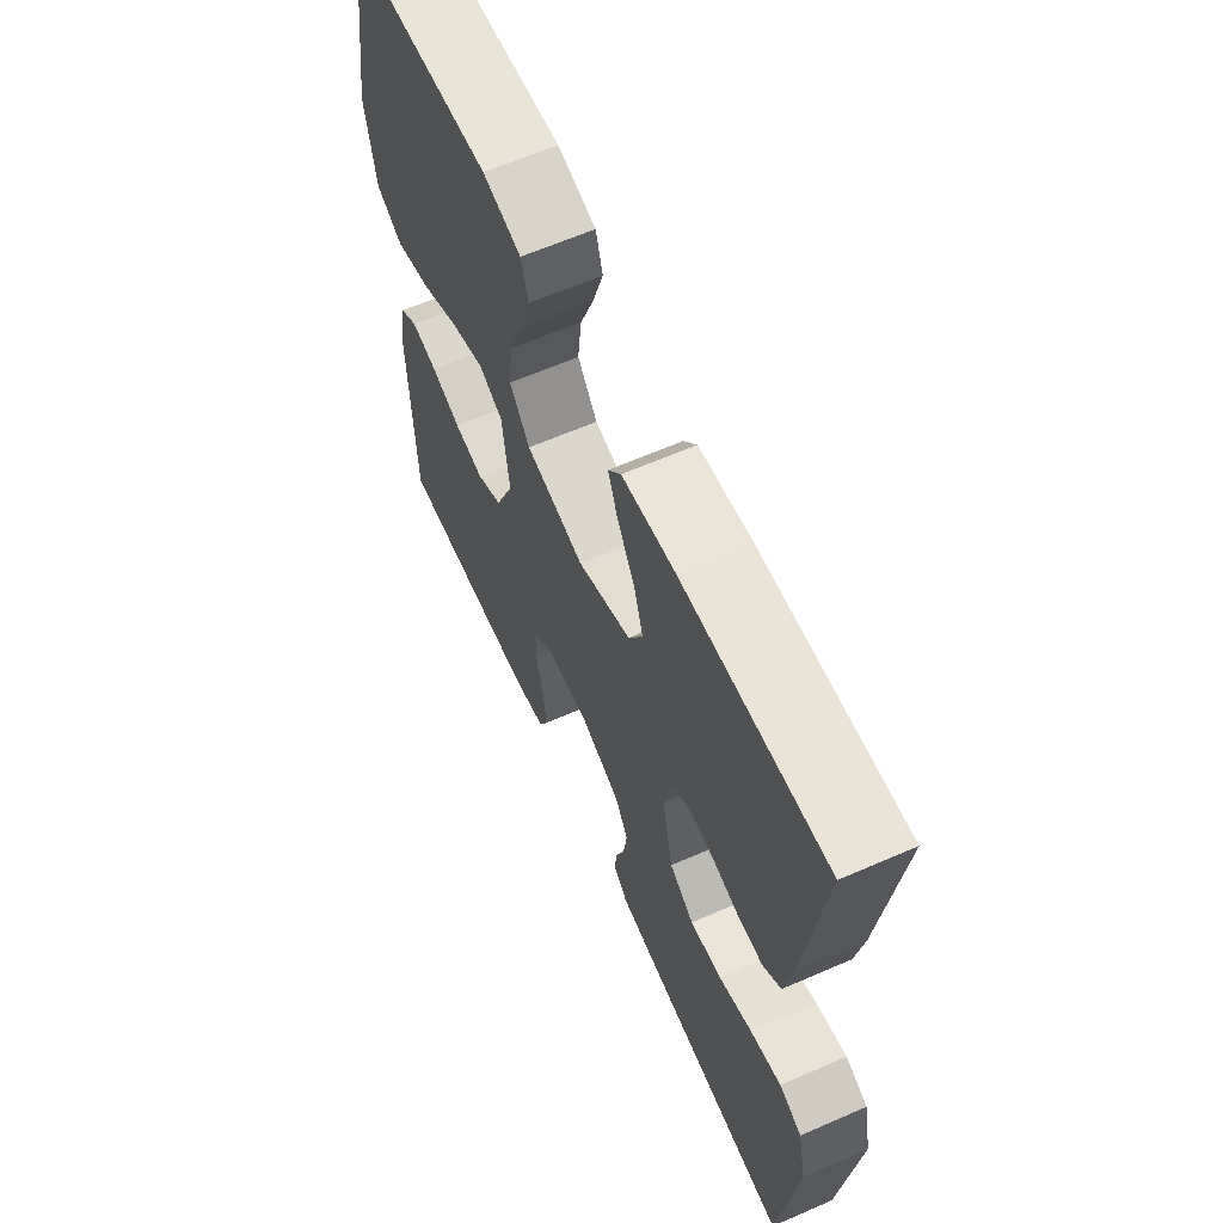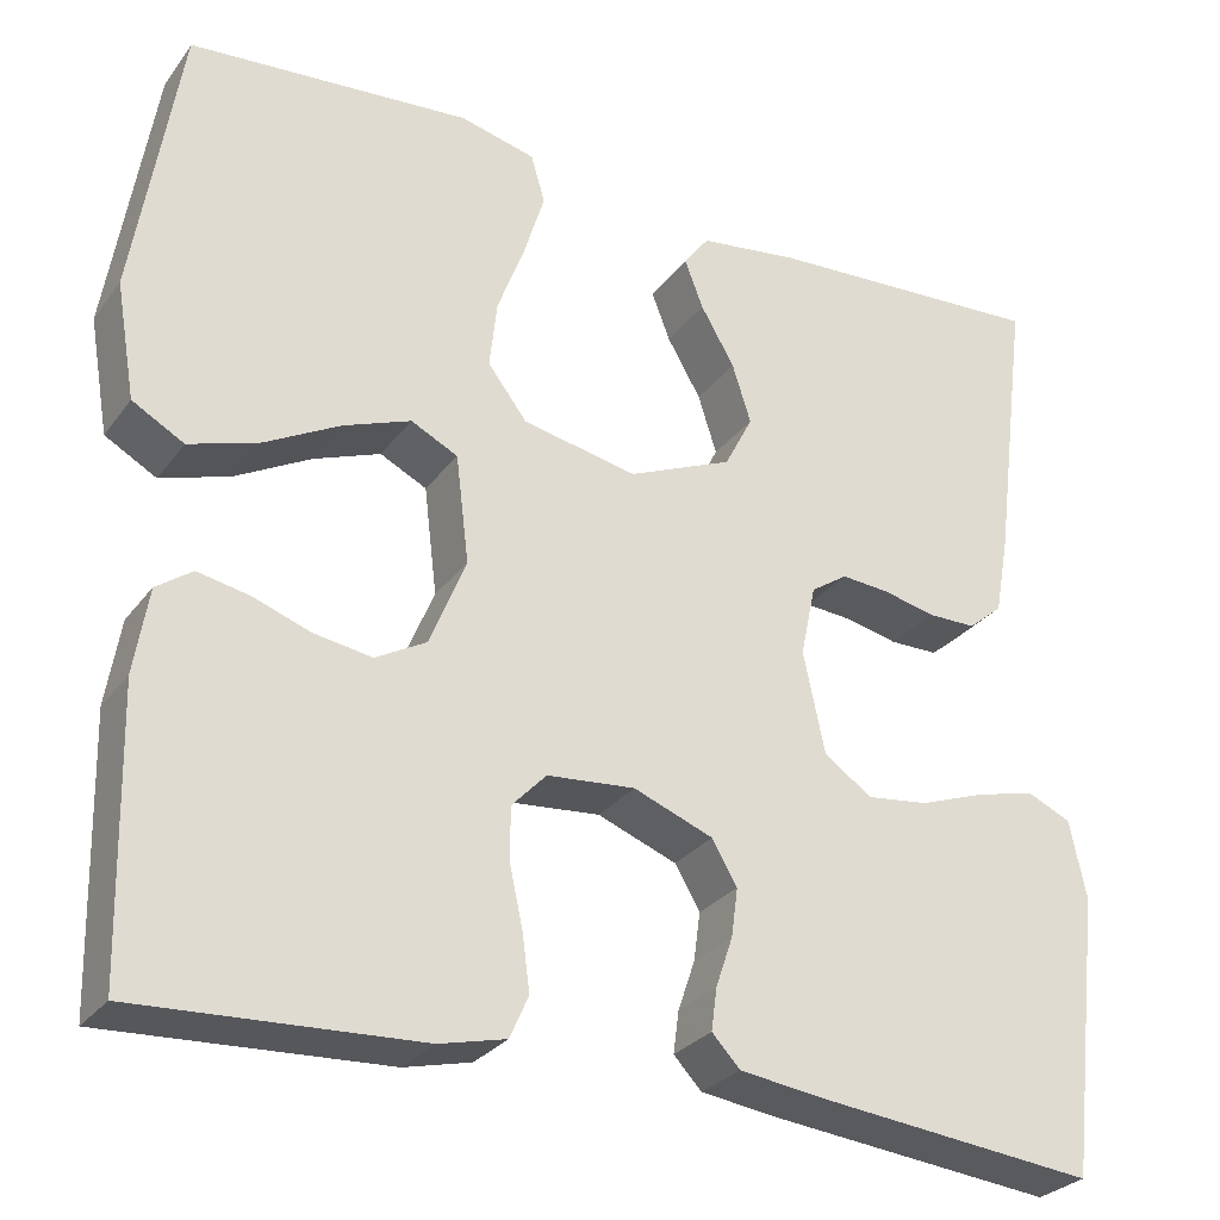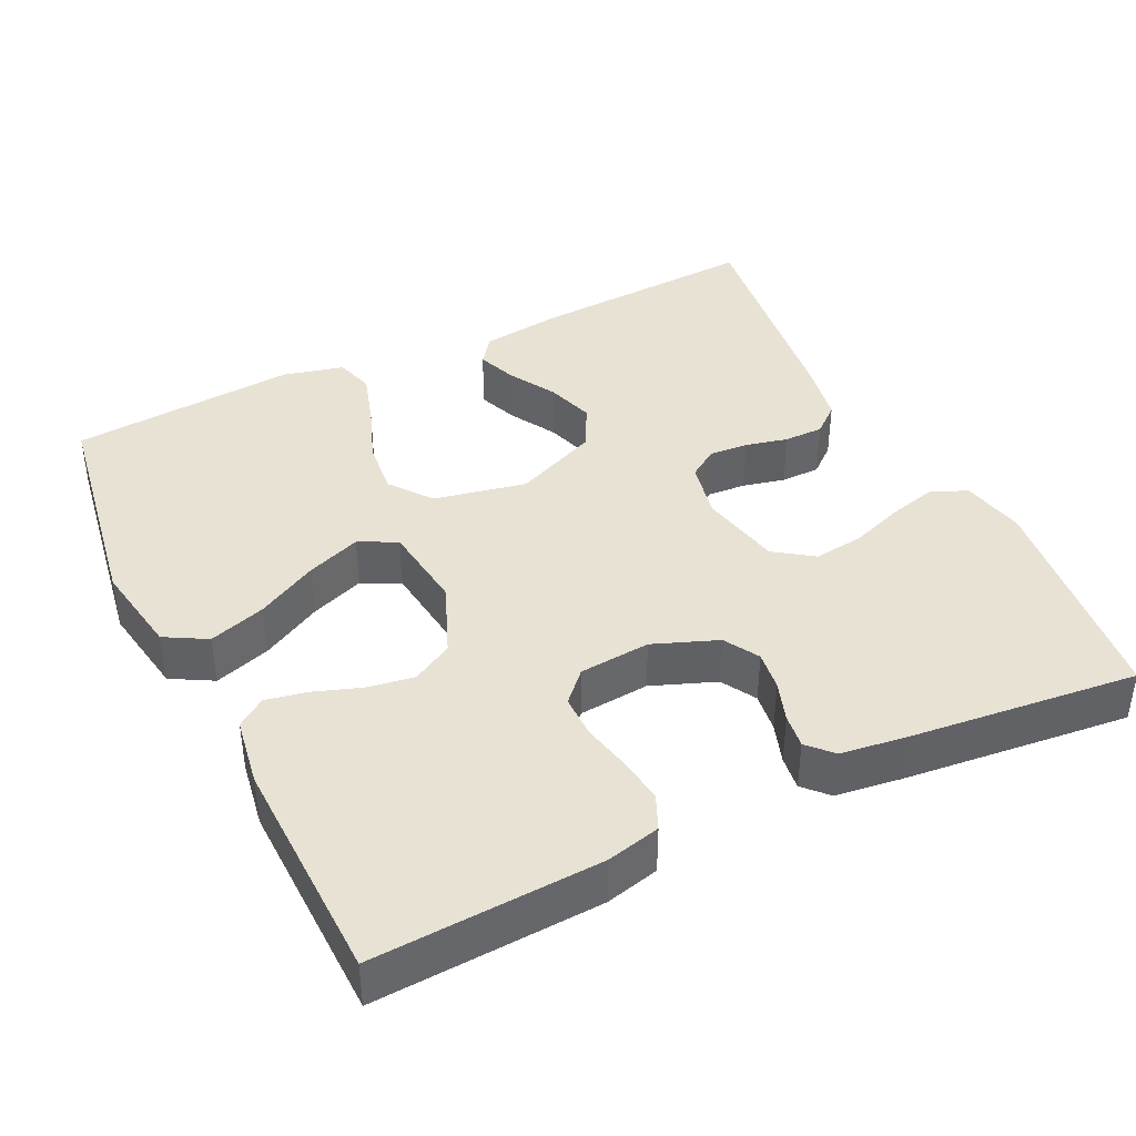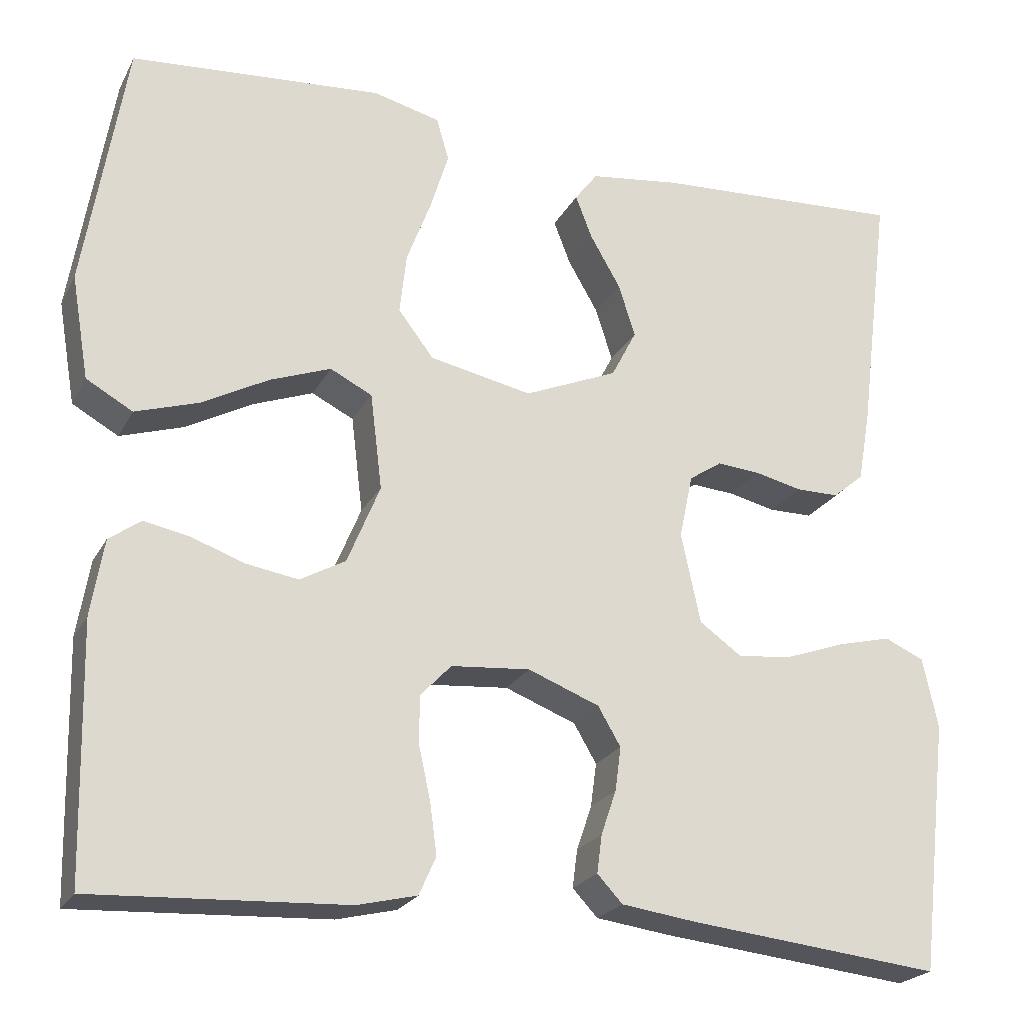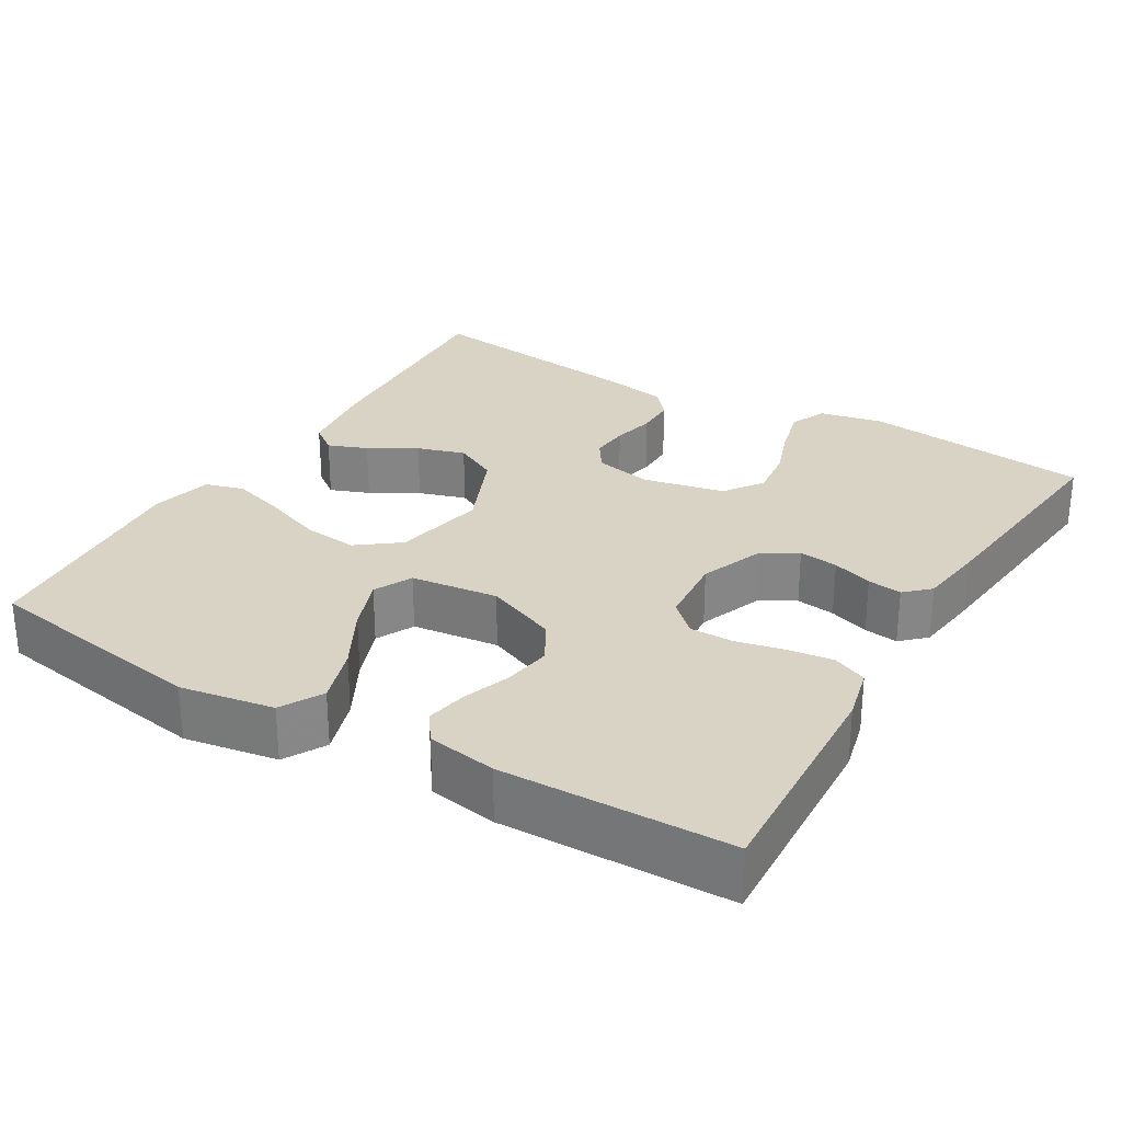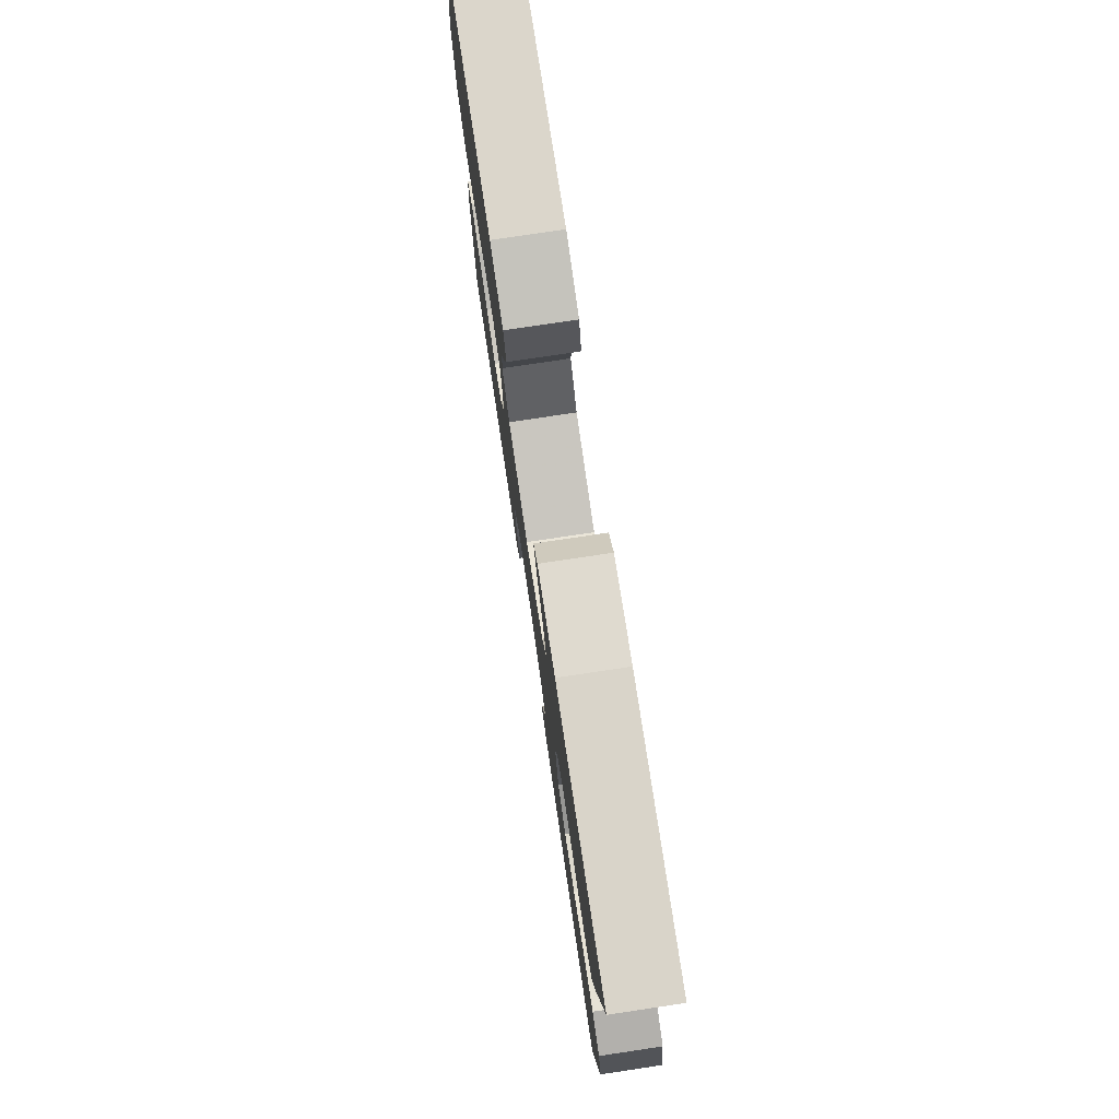
<metadata>
{"format":"obj","ext":"obj","renderer":"f3d","projection":"perspective","resolution":1024,"background":"white","views":[{"elev":63.1,"azim":-113.8,"up":"+Z"},{"elev":-28.3,"azim":150.9,"up":"+Z"},{"elev":40.7,"azim":154.0,"up":"+Y"},{"elev":-22.8,"azim":158.3,"up":"+Z"},{"elev":28.3,"azim":120.7,"up":"+Y"},{"elev":77.8,"azim":-98.5,"up":"+Z"}]}
</metadata>
<code>
v -0.5 0.07 0.5
v -0.2 0.07 0.484
v -0.092 0.07 0.47
v -0.065 0.07 0.434
v -0.085 0.07 0.382
v -0.121 0.07 0.32
v -0.141 0.07 0.257
v -0.111 0.07 0.199
v 0 0.07 0.152
v 0.122 0.07 0.177
v 0.164 0.07 0.232
v 0.156 0.07 0.304
v 0.127 0.07 0.381
v 0.105 0.07 0.452
v 0.12 0.07 0.503
v 0.2 0.07 0.523
v 0.5 0.07 0.5
v 0.549 0.07 0.2
v 0.528 0.07 0.077
v 0.473 0.07 0.046
v 0.398 0.07 0.07
v 0.318 0.07 0.113
v 0.246 0.07 0.14
v 0.196 0.07 0.115
v 0.182 0.07 0
v 0.221 0.07 -0.095
v 0.275 0.07 -0.125
v 0.337 0.07 -0.115
v 0.399 0.07 -0.093
v 0.454 0.07 -0.082
v 0.492 0.07 -0.109
v 0.507 0.07 -0.2
v 0.5 0.07 -0.5
v 0.2 0.07 -0.485
v 0.129 0.07 -0.468
v 0.109 0.07 -0.423
v 0.117 0.07 -0.363
v 0.131 0.07 -0.299
v 0.131 0.07 -0.242
v 0.094 0.07 -0.203
v 0 0.07 -0.195
v -0.085 0.07 -0.228
v -0.112 0.07 -0.274
v -0.105 0.07 -0.326
v -0.087 0.07 -0.379
v -0.081 0.07 -0.424
v -0.111 0.07 -0.456
v -0.2 0.07 -0.468
v -0.5 0.07 -0.5
v -0.535 0.07 -0.2
v -0.517 0.07 -0.116
v -0.47 0.07 -0.095
v -0.406 0.07 -0.111
v -0.336 0.07 -0.136
v -0.27 0.07 -0.144
v -0.219 0.07 -0.108
v -0.196 0.07 0
v -0.212 0.07 0.076
v -0.251 0.07 0.102
v -0.302 0.07 0.098
v -0.358 0.07 0.085
v -0.41 0.07 0.085
v -0.447 0.07 0.116
v -0.462 0.07 0.2
v -0.5 0 0.5
v -0.2 0 0.484
v -0.092 0 0.47
v -0.065 0 0.434
v -0.085 0 0.382
v -0.121 0 0.32
v -0.141 0 0.257
v -0.111 0 0.199
v 0 0 0.152
v 0.122 0 0.177
v 0.164 0 0.232
v 0.156 0 0.304
v 0.127 0 0.381
v 0.105 0 0.452
v 0.12 0 0.503
v 0.2 0 0.523
v 0.5 0 0.5
v 0.549 0 0.2
v 0.528 0 0.077
v 0.473 0 0.046
v 0.398 0 0.07
v 0.318 0 0.113
v 0.246 0 0.14
v 0.196 0 0.115
v 0.182 0 0
v 0.221 0 -0.095
v 0.275 0 -0.125
v 0.337 0 -0.115
v 0.399 0 -0.093
v 0.454 0 -0.082
v 0.492 0 -0.109
v 0.507 0 -0.2
v 0.5 0 -0.5
v 0.2 0 -0.485
v 0.129 0 -0.468
v 0.109 0 -0.423
v 0.117 0 -0.363
v 0.131 0 -0.299
v 0.131 0 -0.242
v 0.094 0 -0.203
v 0 0 -0.195
v -0.085 0 -0.228
v -0.112 0 -0.274
v -0.105 0 -0.326
v -0.087 0 -0.379
v -0.081 0 -0.424
v -0.111 0 -0.456
v -0.2 0 -0.468
v -0.5 0 -0.5
v -0.535 0 -0.2
v -0.517 0 -0.116
v -0.47 0 -0.095
v -0.406 0 -0.111
v -0.336 0 -0.136
v -0.27 0 -0.144
v -0.219 0 -0.108
v -0.196 0 0
v -0.212 0 0.076
v -0.251 0 0.102
v -0.302 0 0.098
v -0.358 0 0.085
v -0.41 0 0.085
v -0.447 0 0.116
v -0.462 0 0.2
f 60 61 62 63
f 59 60 63 64
f 51 52 53 54
f 51 54 55
f 50 51 55
f 49 50 55
f 48 49 55 56
f 44 45 46 47
f 43 44 47 48
f 35 36 37 38
f 33 34 35 38
f 33 38 39
f 32 33 39 40
f 28 29 30 31
f 27 28 31 32
f 19 20 21 22
f 19 22 23
f 18 19 23
f 17 18 23
f 16 17 23 24
f 12 13 14 15
f 12 15 16 24
f 3 4 5 6
f 3 6 7
f 2 3 7
f 59 64 1 2
f 58 59 2 7
f 57 58 7 8
f 43 48 56 57
f 42 43 57 8
f 41 42 8 9
f 27 32 40 41
f 26 27 41
f 25 26 41 9
f 24 25 9 10
f 11 12 24
f 10 11 24
f 127 126 125 124
f 128 127 124 123
f 118 117 116 115
f 119 118 115
f 119 115 114
f 119 114 113
f 120 119 113 112
f 111 110 109 108
f 112 111 108 107
f 102 101 100 99
f 102 99 98 97
f 103 102 97
f 104 103 97 96
f 95 94 93 92
f 96 95 92 91
f 86 85 84 83
f 87 86 83
f 87 83 82
f 87 82 81
f 88 87 81 80
f 79 78 77 76
f 88 80 79 76
f 70 69 68 67
f 71 70 67
f 71 67 66
f 66 65 128 123
f 71 66 123 122
f 72 71 122 121
f 121 120 112 107
f 72 121 107 106
f 73 72 106 105
f 105 104 96 91
f 105 91 90
f 73 105 90 89
f 74 73 89 88
f 88 76 75
f 88 75 74
f 1 65 66 2
f 2 66 67 3
f 3 67 68 4
f 4 68 69 5
f 5 69 70 6
f 6 70 71 7
f 7 71 72 8
f 8 72 73 9
f 9 73 74 10
f 10 74 75 11
f 11 75 76 12
f 12 76 77 13
f 13 77 78 14
f 14 78 79 15
f 15 79 80 16
f 16 80 81 17
f 17 81 82 18
f 18 82 83 19
f 19 83 84 20
f 20 84 85 21
f 21 85 86 22
f 22 86 87 23
f 23 87 88 24
f 24 88 89 25
f 25 89 90 26
f 26 90 91 27
f 27 91 92 28
f 28 92 93 29
f 29 93 94 30
f 30 94 95 31
f 31 95 96 32
f 32 96 97 33
f 33 97 98 34
f 34 98 99 35
f 35 99 100 36
f 36 100 101 37
f 37 101 102 38
f 38 102 103 39
f 39 103 104 40
f 40 104 105 41
f 41 105 106 42
f 42 106 107 43
f 43 107 108 44
f 44 108 109 45
f 45 109 110 46
f 46 110 111 47
f 47 111 112 48
f 48 112 113 49
f 49 113 114 50
f 50 114 115 51
f 51 115 116 52
f 52 116 117 53
f 53 117 118 54
f 54 118 119 55
f 55 119 120 56
f 56 120 121 57
f 57 121 122 58
f 58 122 123 59
f 59 123 124 60
f 60 124 125 61
f 61 125 126 62
f 62 126 127 63
f 63 127 128 64
f 64 128 65 1

</code>
